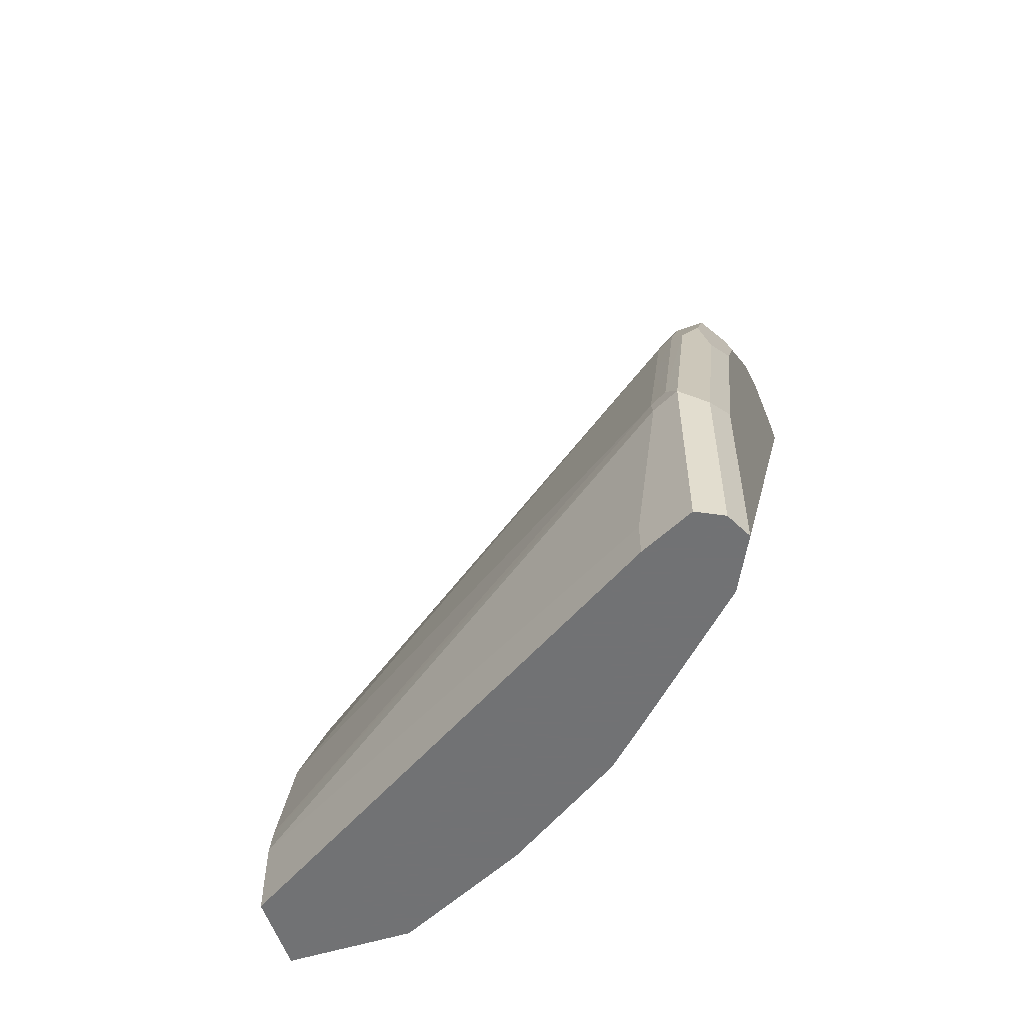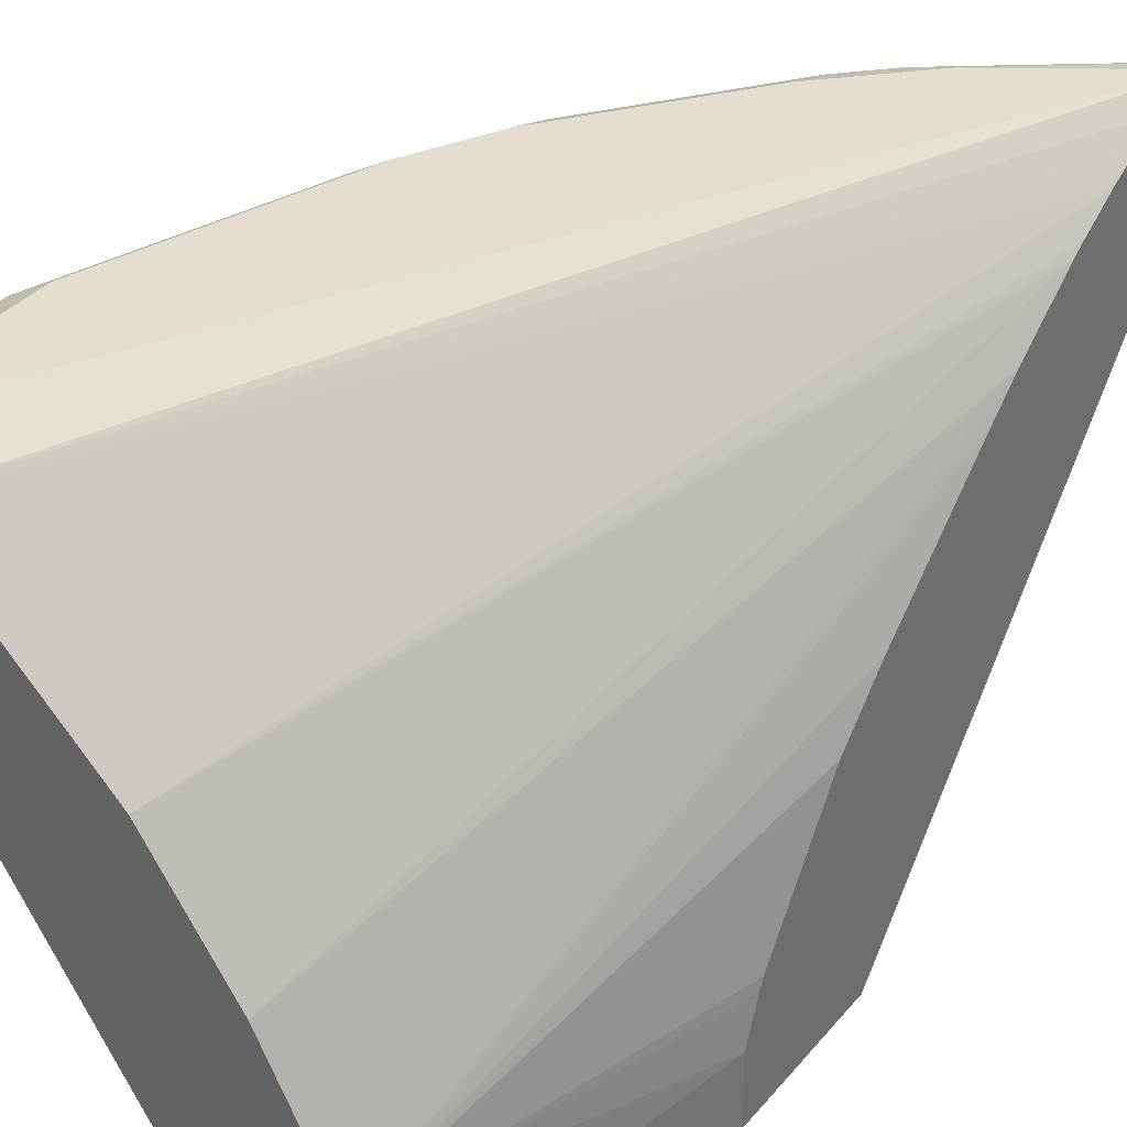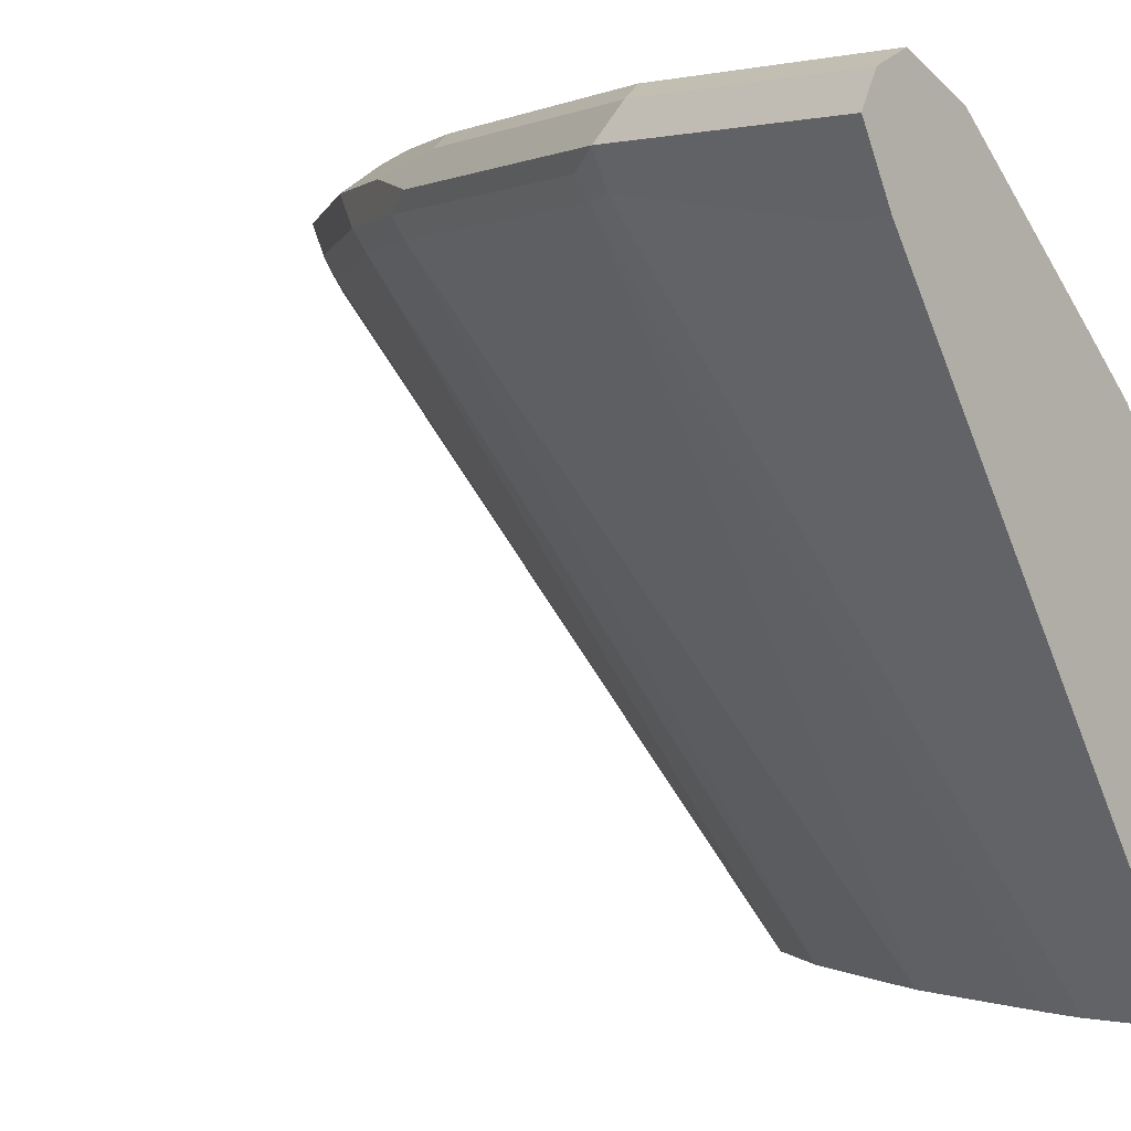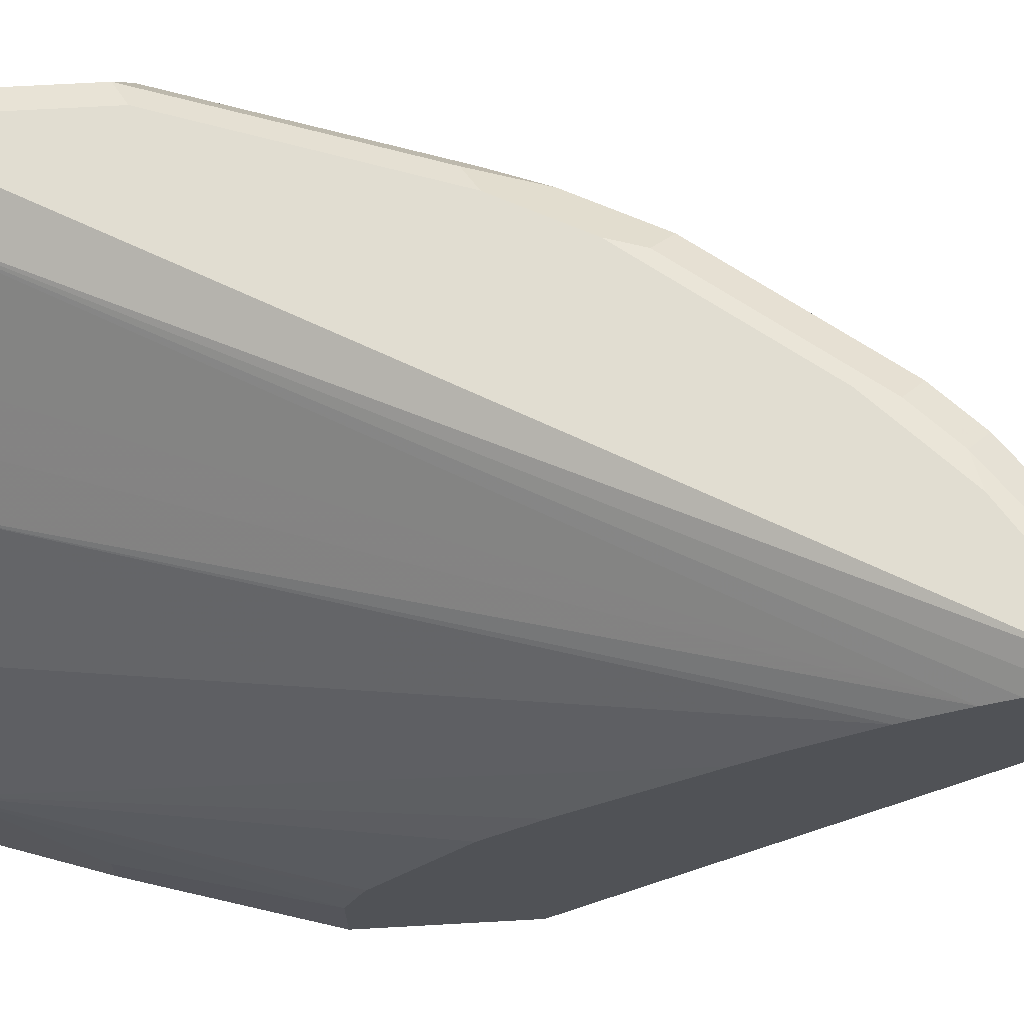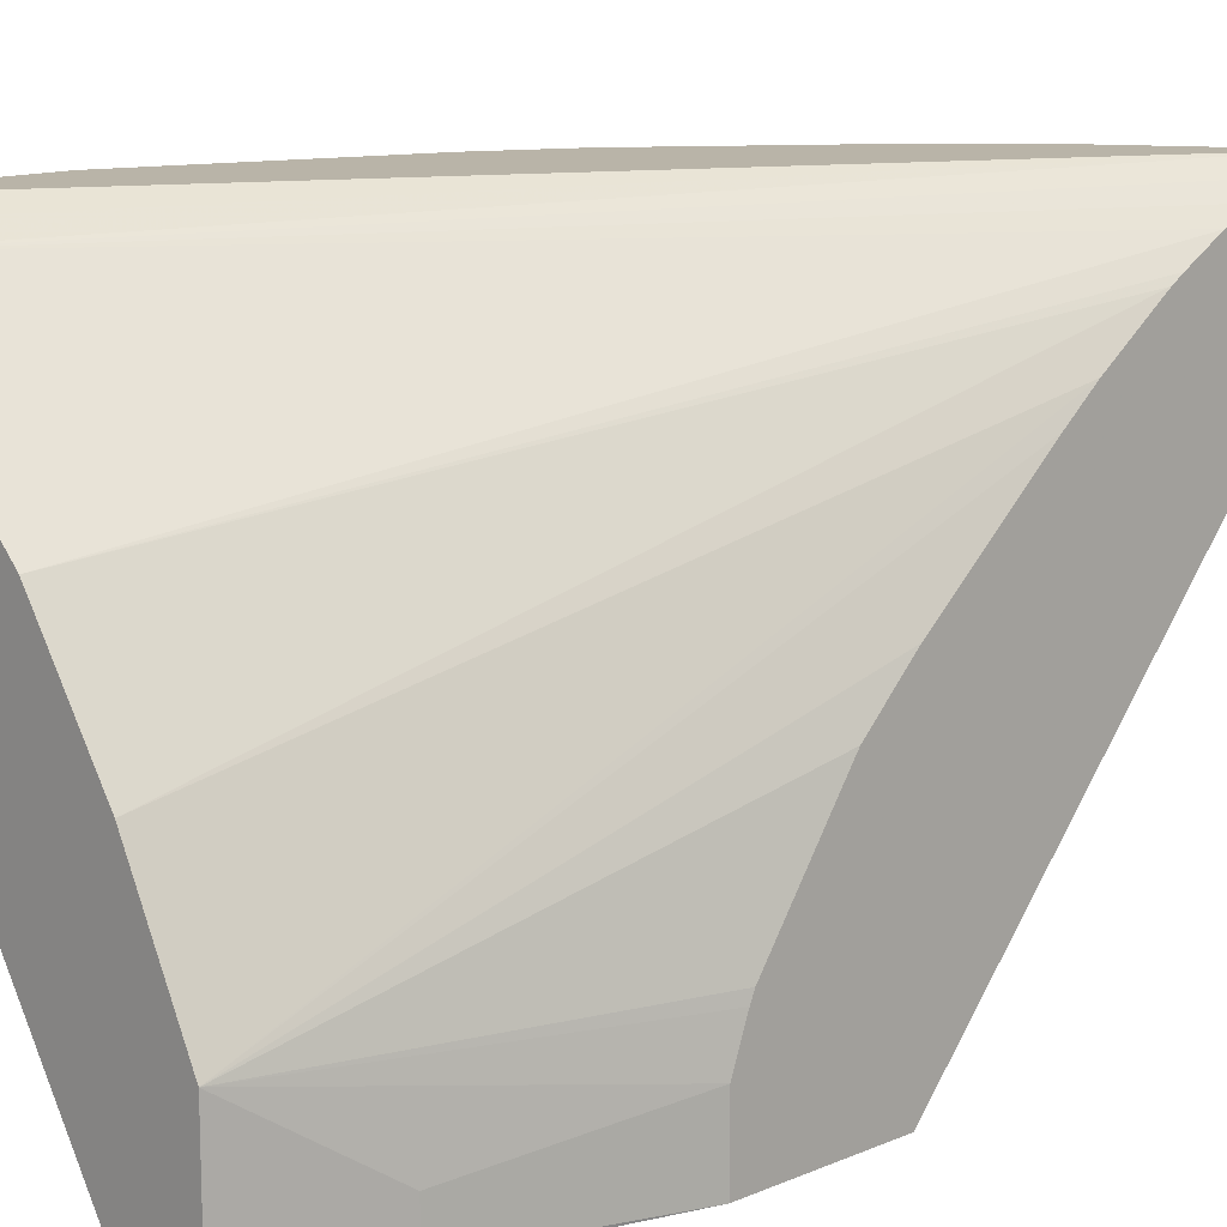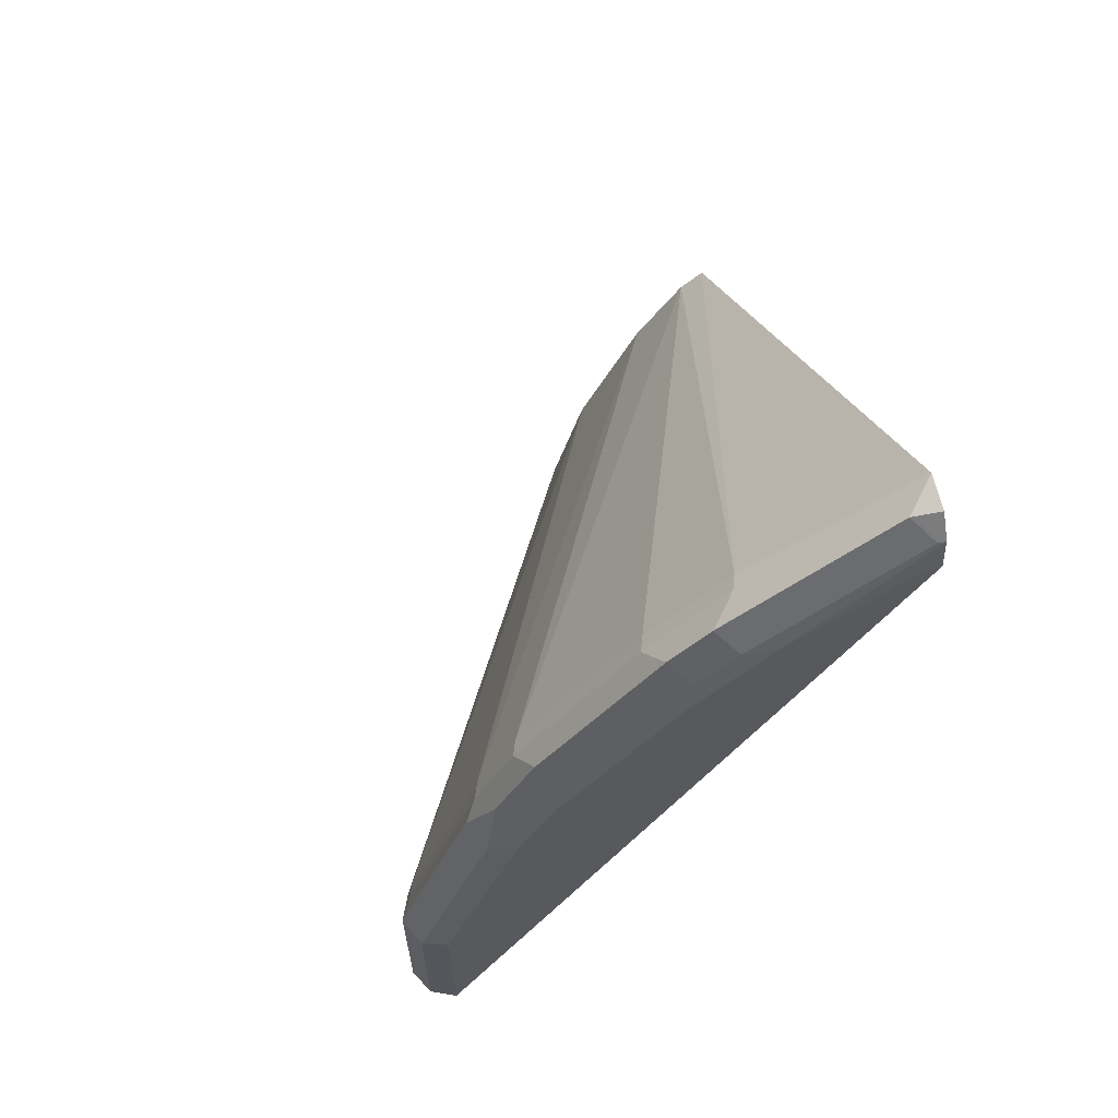
<metadata>
{"format":"obj","ext":"obj","renderer":"f3d","projection":"perspective","resolution":1024,"background":"white","views":[{"elev":-55.6,"azim":108.2,"up":"+Z"},{"elev":36.3,"azim":-145.4,"up":"+Y"},{"elev":-0.1,"azim":133.4,"up":"+Y"},{"elev":68.7,"azim":-93.2,"up":"+Y"},{"elev":13.1,"azim":-134.1,"up":"+Y"},{"elev":63.4,"azim":163.3,"up":"+Z"}]}
</metadata>
<code>
v 0.2984 0.5943 0.000897
v 0.2984 0.6527 0.000897
v 0.3357 0.5943 0.000897
v 0.2802 0.5943 0.05644
v 0.2797 0.5967 0.05594
v 0.2987 0.6532 0.000897
v 0.2797 0.6154 0.05594
v 0.2546 0.6283 0.1434
v 0.2546 0.648 0.1506
v 0.2546 0.653 0.1528
v 0.2546 0.7118 0.1929
v 0.2546 0.7362 0.2173
v 0.2546 0.7872 0.2756
v 0.2546 0.8007 0.2919
v 0.4724 0.8142 0.000897
v 0.3357 0.5943 0.03732
v 0.2546 0.5943 0.1434
v 0.3046 0.6651 0.000897
v 0.2546 0.8237 0.3234
v 0.3294 0.7148 0.000897
v 0.3235 0.703 0.000897
v 0.3173 0.6905 0.000897
v 0.4848 0.8391 0.000897
v 0.4724 0.8142 0.01865
v 0.3332 0.5943 0.0495
v 0.4786 0.8267 0.09323
v 0.2546 0.5943 0.218
v 0.2546 0.8273 0.3292
v 0.3667 0.7707 0.000897
v 0.4786 0.8515 0.000897
v 0.4848 0.8391 0.09323
v 0.3325 0.5943 0.05297
v 0.4755 0.8251 0.1026
v 0.2653 0.5943 0.2094
v 0.3263 0.8251 0.3636
v 0.2546 0.8323 0.4224
v 0.2546 0.838 0.3478
v 0.3859 0.7901 0.000897
v 0.4662 0.8578 0.000897
v 0.4786 0.8515 0.08704
v 0.4786 0.8329 0.1057
v 0.4724 0.8453 0.1181
v 0.4475 0.8391 0.2051
v 0.317 0.5943 0.1119
v 0.4568 0.8251 0.1585
v 0.2877 0.5943 0.1758
v 0.4195 0.8251 0.2517
v 0.3636 0.8251 0.3263
v 0.3481 0.8329 0.3481
v 0.3294 0.8329 0.3667
v 0.2549 0.8329 0.4227
v 0.2546 0.833 0.4228
v 0.2546 0.8445 0.3607
v 0.4413 0.8453 0.000897
v 0.4037 0.8079 0.000897
v 0.4662 0.8578 0.09323
v 0.4537 0.8515 0.000897
v 0.2546 0.8578 0.3916
v 0.4475 0.8578 0.1492
v 0.4413 0.8515 0.1989
v 0.4413 0.8329 0.2175
v 0.4351 0.8453 0.23
v 0.4164 0.8453 0.2673
v 0.4226 0.8329 0.2548
v 0.4382 0.8251 0.2144
v 0.3667 0.8329 0.3294
v 0.3419 0.8453 0.3605
v 0.2673 0.8453 0.4164
v 0.2546 0.8478 0.419
v 0.2546 0.851 0.3751
v 0.2546 0.8553 0.4078
v 0.2611 0.8578 0.3916
v 0.4289 0.8578 0.2051
v 0.4102 0.8578 0.2424
v 0.4071 0.8546 0.2579
v 0.3605 0.8453 0.3418
v 0.3326 0.8546 0.3512
v 0.258 0.8546 0.4071
v 0.317 0.8578 0.3543
v 0.3543 0.8578 0.317
v 0.3512 0.8546 0.3325
v 0.3357 0.8578 0.3356
f 39 82 80
f 39 80 74
f 40 59 60
f 39 74 73
f 39 73 59
f 39 59 56
f 40 56 59
f 43 60 62
f 40 43 42
f 41 43 61
f 41 61 45
f 43 62 63
f 43 63 64
f 43 64 61
f 44 45 65
f 44 65 46
f 40 60 43
f 39 79 82
f 35 49 50
f 39 58 72
f 31 42 43
f 45 61 65
f 31 43 41
f 32 33 44
f 33 41 45
f 33 45 44
f 34 46 47
f 34 47 48
f 34 48 35
f 35 48 49
f 35 50 51
f 35 51 36
f 36 51 52
f 37 53 54
f 37 54 55
f 37 55 38
f 39 57 58
f 39 72 79
f 46 65 47
f 63 75 76
f 47 66 48
f 63 66 64
f 67 76 77
f 67 77 78
f 67 78 68
f 68 78 71
f 68 71 69
f 71 78 77
f 63 76 66
f 71 77 79
f 74 80 81
f 74 81 75
f 75 81 76
f 76 81 77
f 77 81 80
f 77 80 82
f 31 40 42
f 71 79 72
f 63 74 75
f 62 74 63
f 60 74 62
f 47 65 61
f 47 61 64
f 48 66 49
f 49 67 50
f 49 66 76
f 49 76 67
f 50 67 51
f 51 68 52
f 51 67 68
f 52 68 69
f 77 82 79
f 53 70 54
f 54 70 58
f 54 58 57
f 58 71 72
f 59 73 60
f 60 73 74
f 47 64 66
f 31 41 33
f 1 7 2
f 30 39 56
f 1 46 34
f 1 34 27
f 1 27 17
f 1 17 4
f 1 4 5
f 1 5 7
f 2 7 8
f 1 44 46
f 2 8 9
f 2 10 11
f 2 11 12
f 2 12 13
f 2 13 14
f 2 14 6
f 3 15 24
f 3 24 16
f 2 9 10
f 4 17 5
f 1 32 44
f 1 16 25
f 30 56 40
f 1 2 6
f 1 6 18
f 1 18 22
f 1 21 20
f 1 20 29
f 1 29 38
f 1 25 32
f 1 38 55
f 1 54 57
f 1 57 39
f 1 39 30
f 1 30 23
f 1 23 15
f 1 15 3
f 1 3 16
f 1 55 54
f 5 17 8
f 1 22 21
f 6 14 18
f 15 23 31
f 15 31 26
f 15 26 24
f 16 24 26
f 16 26 25
f 19 28 29
f 19 29 20
f 14 22 18
f 23 30 40
f 25 26 32
f 26 31 33
f 26 33 32
f 27 35 36
f 28 37 29
f 29 37 38
f 5 8 7
f 23 40 31
f 14 21 22
f 27 34 35
f 14 19 20
f 14 20 21
f 8 27 36
f 8 36 52
f 8 69 71
f 8 71 58
f 8 58 70
f 8 70 53
f 8 53 37
f 8 52 69
f 8 28 19
f 8 10 9
f 8 11 10
f 8 37 28
f 8 12 11
f 8 17 27
f 8 13 12
f 8 14 13
f 8 19 14

</code>
